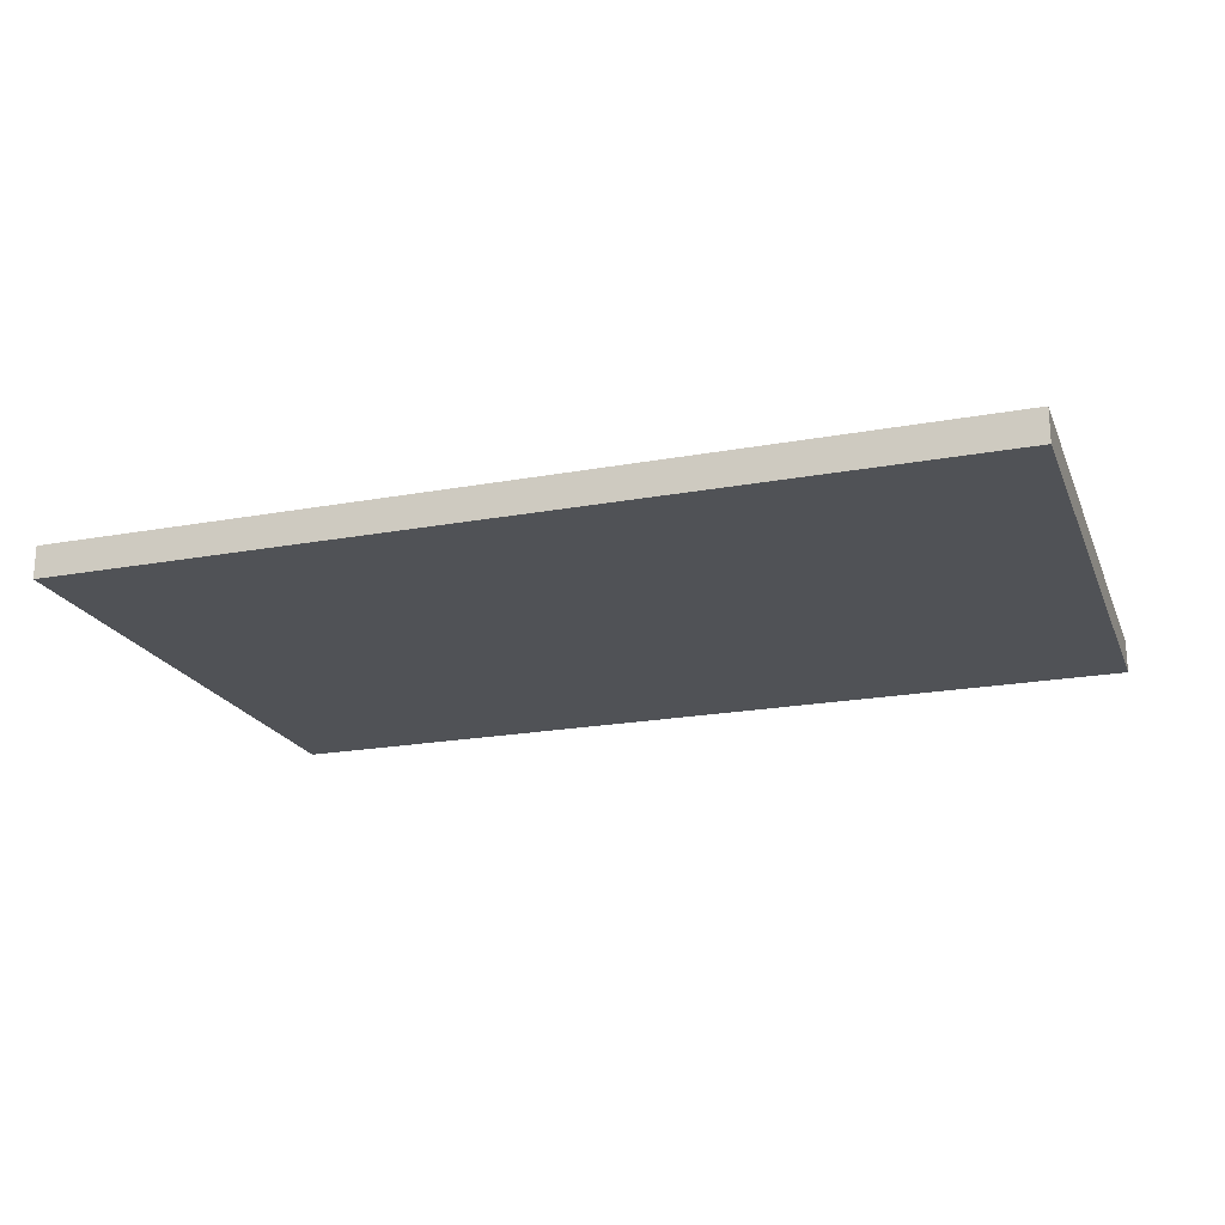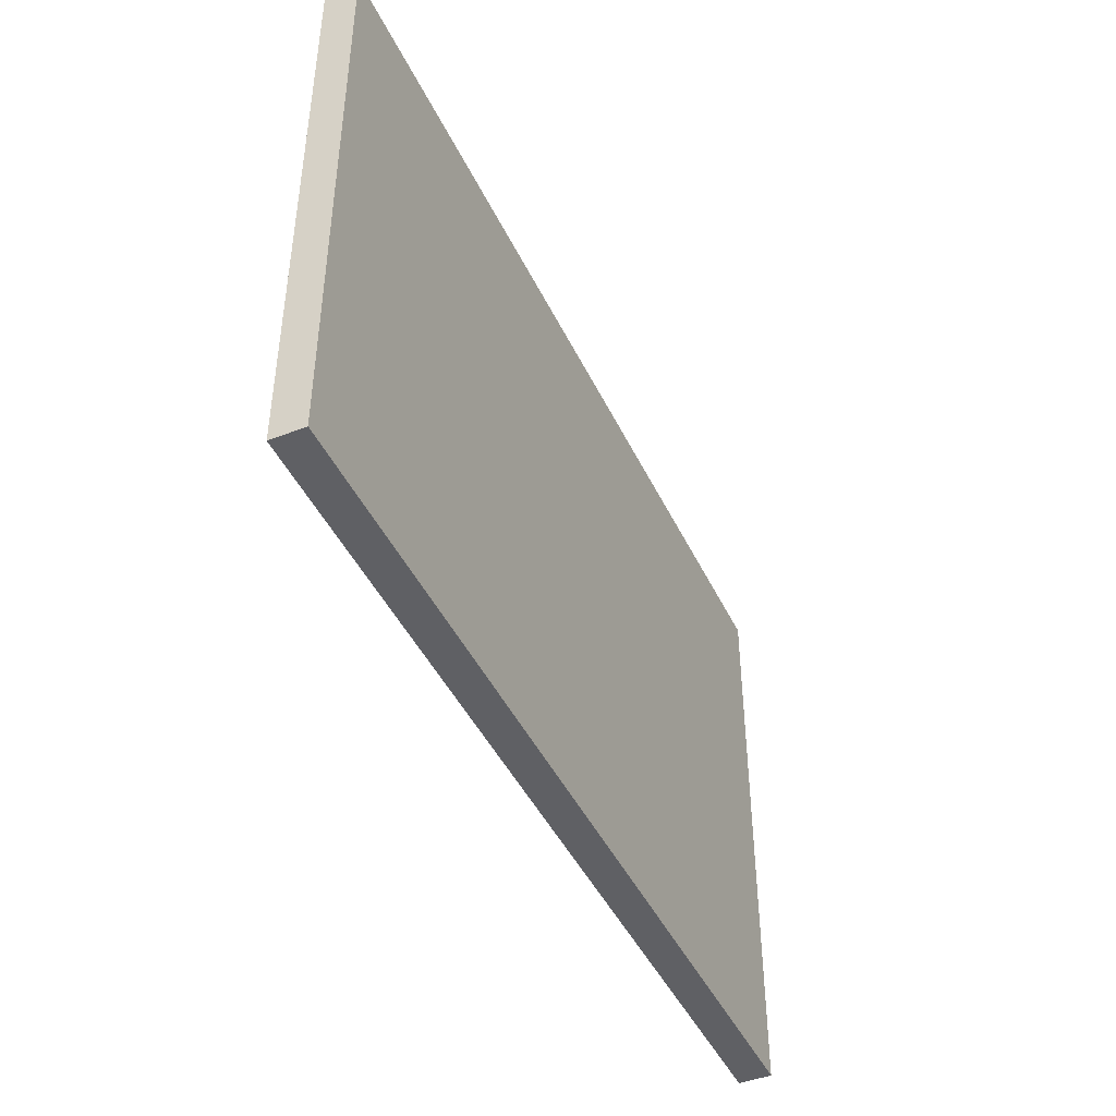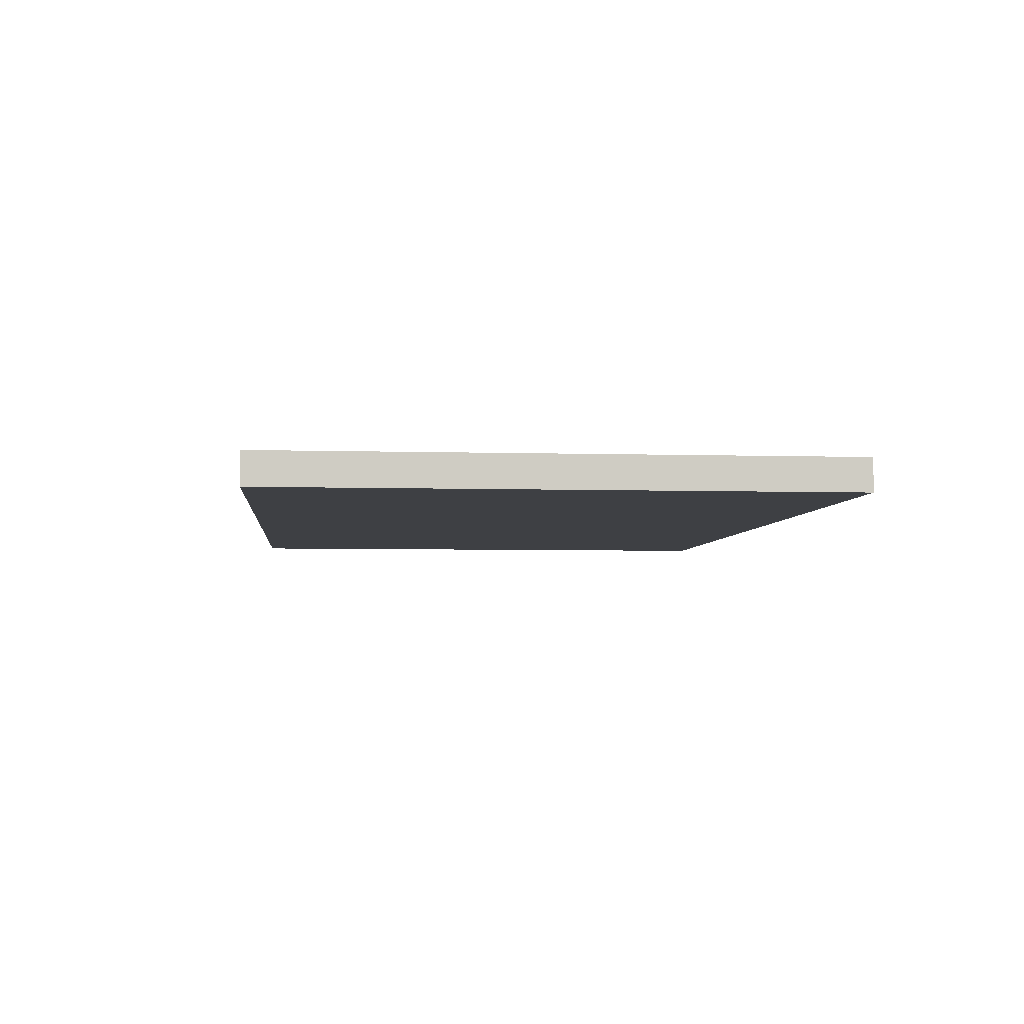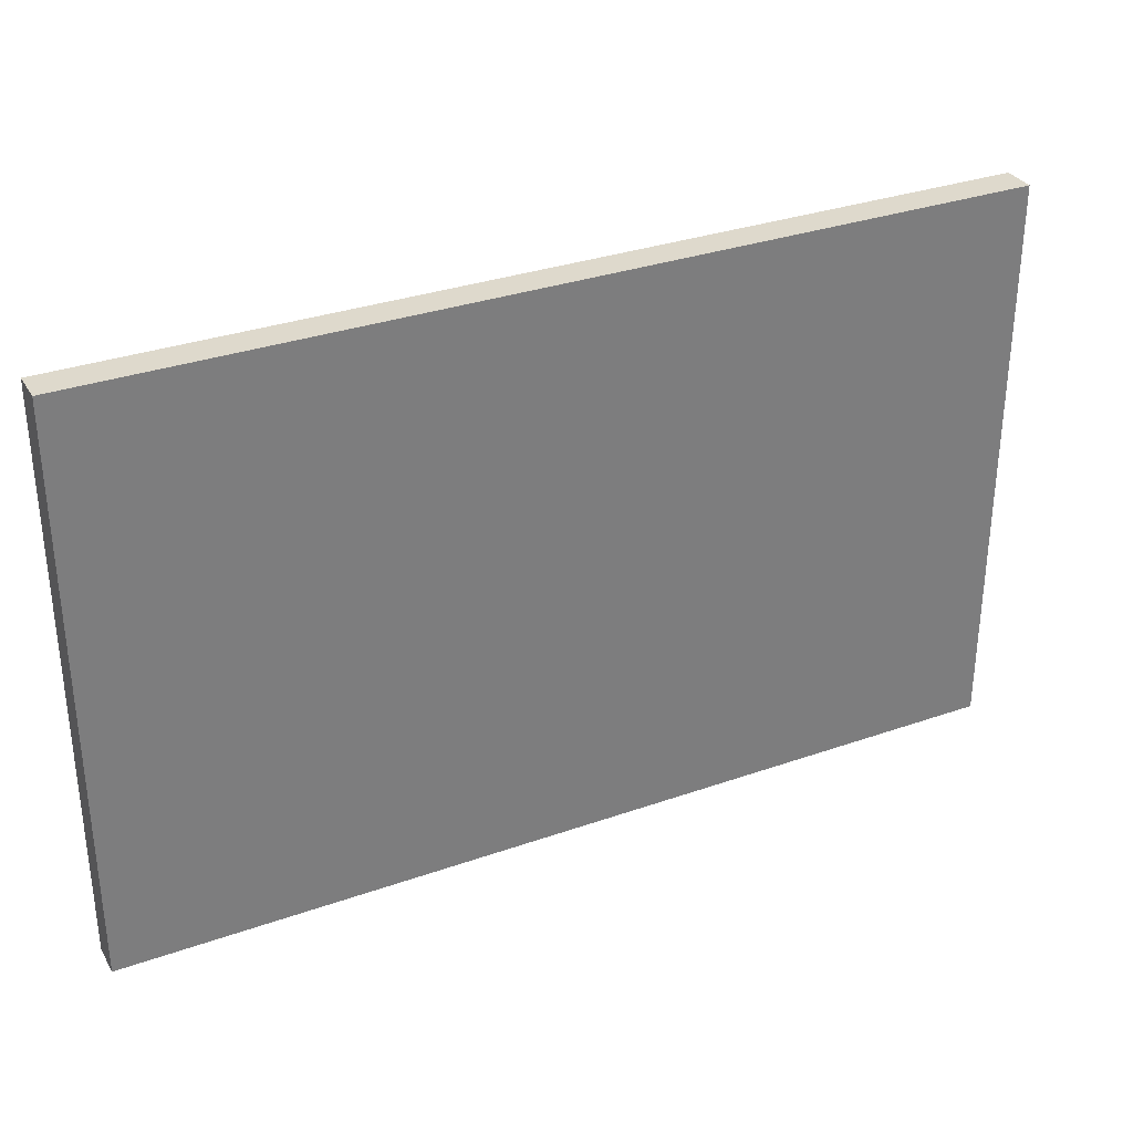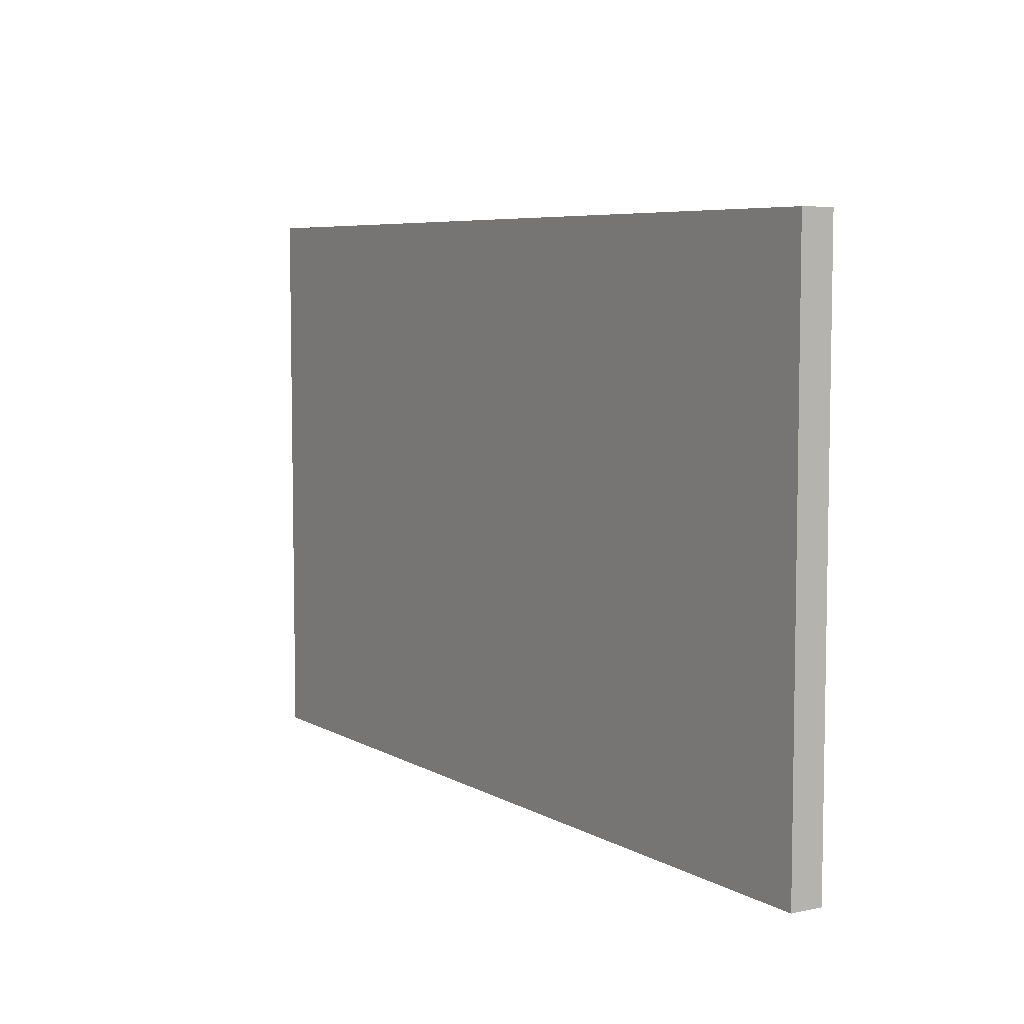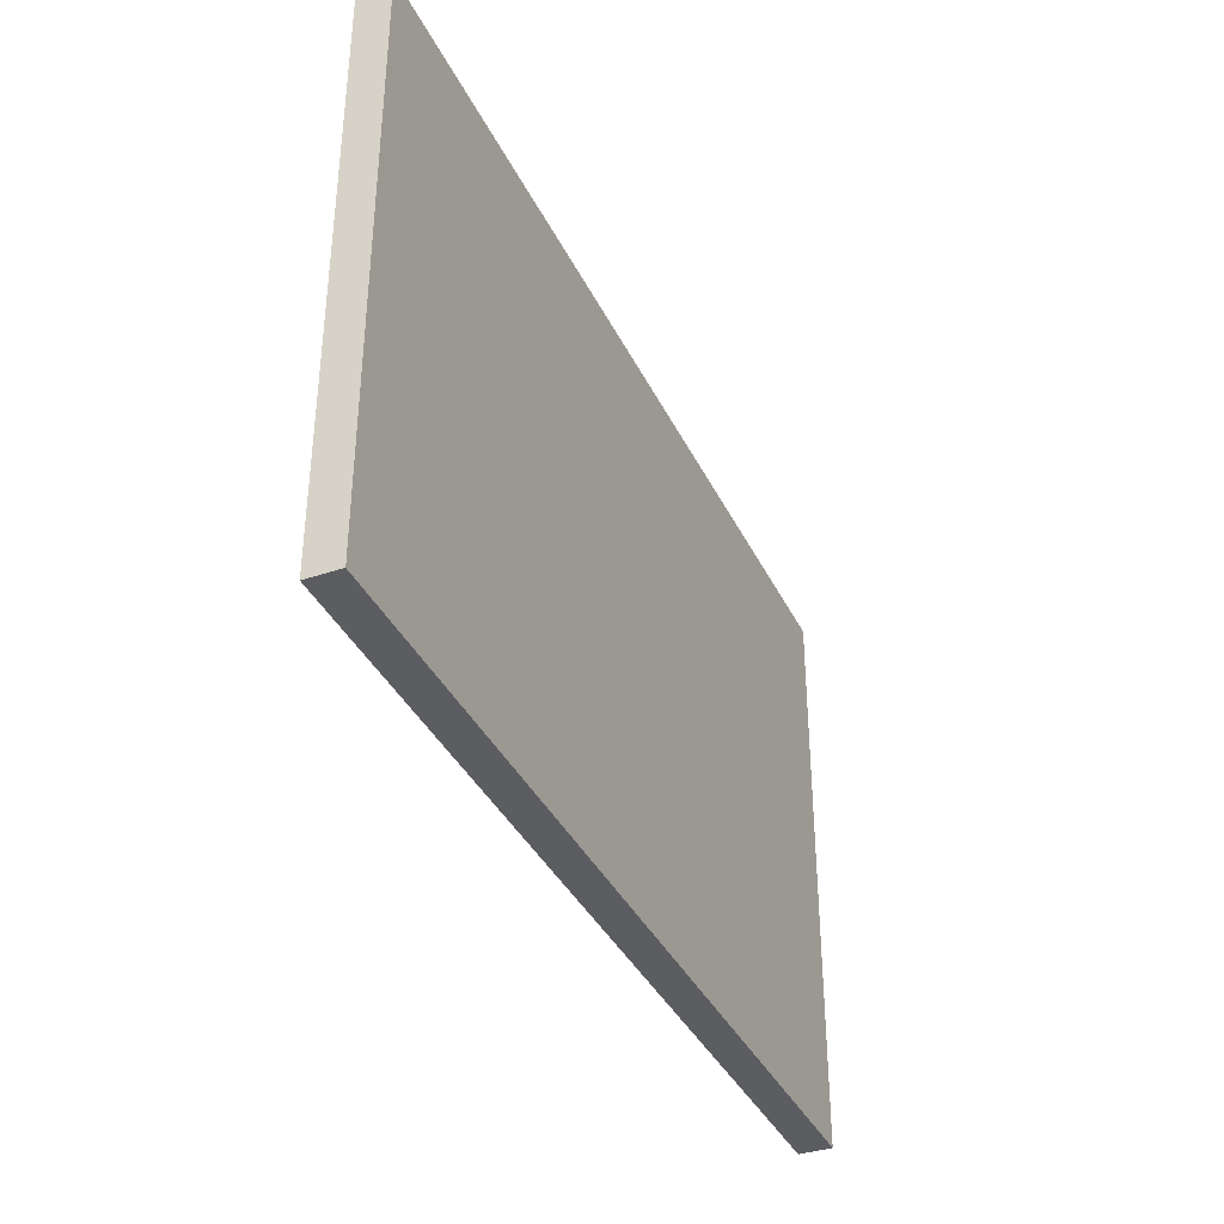
<metadata>
{"format":"obj","ext":"obj","renderer":"f3d","projection":"perspective","resolution":1024,"background":"white","views":[{"elev":-20.6,"azim":-161.6,"up":"+Z"},{"elev":-44.5,"azim":114.3,"up":"+Y"},{"elev":-4.6,"azim":84.3,"up":"+Z"},{"elev":32.2,"azim":-26.2,"up":"+Y"},{"elev":6.4,"azim":-122.2,"up":"+Y"},{"elev":-37.2,"azim":113.5,"up":"+Y"}]}
</metadata>
<code>
o home_appliance.053
v -2.413 -1.229 0.09069
v -2.413 1.528 0.09069
v 2.413 1.528 0.09069
v -2.413 -1.229 0.09069
v -2.413 1.5 0.09069
v -2.527 -1.593 -0.09069
v -2.527 1.593 -0.09069
v 2.413 -1.229 0.09069
v 2.413 1.5 0.09069
v 2.527 -1.593 -0.09069
v 2.527 1.593 -0.09069
v -2.527 -1.593 0.09069
v -2.527 1.593 0.09069
v 2.527 1.593 0.09069
v 2.527 -1.593 0.09069
f 8 3 2 1
f 12 13 7 6
f 6 7 11 10
f 10 11 14 15
f 6 10 15 12
f 11 7 13 14
f 4 5 13 12
f 9 8 15 14
f 8 4 12 15
f 5 9 14 13

</code>
